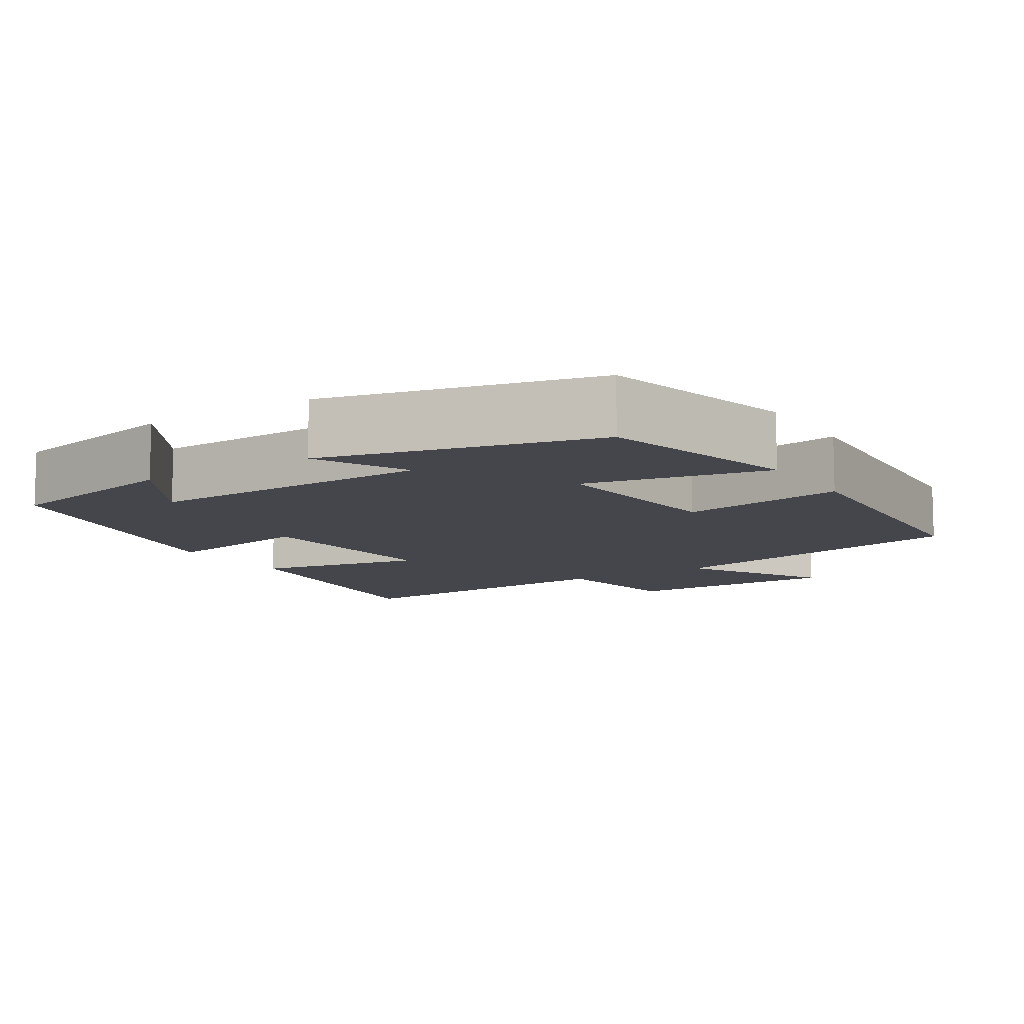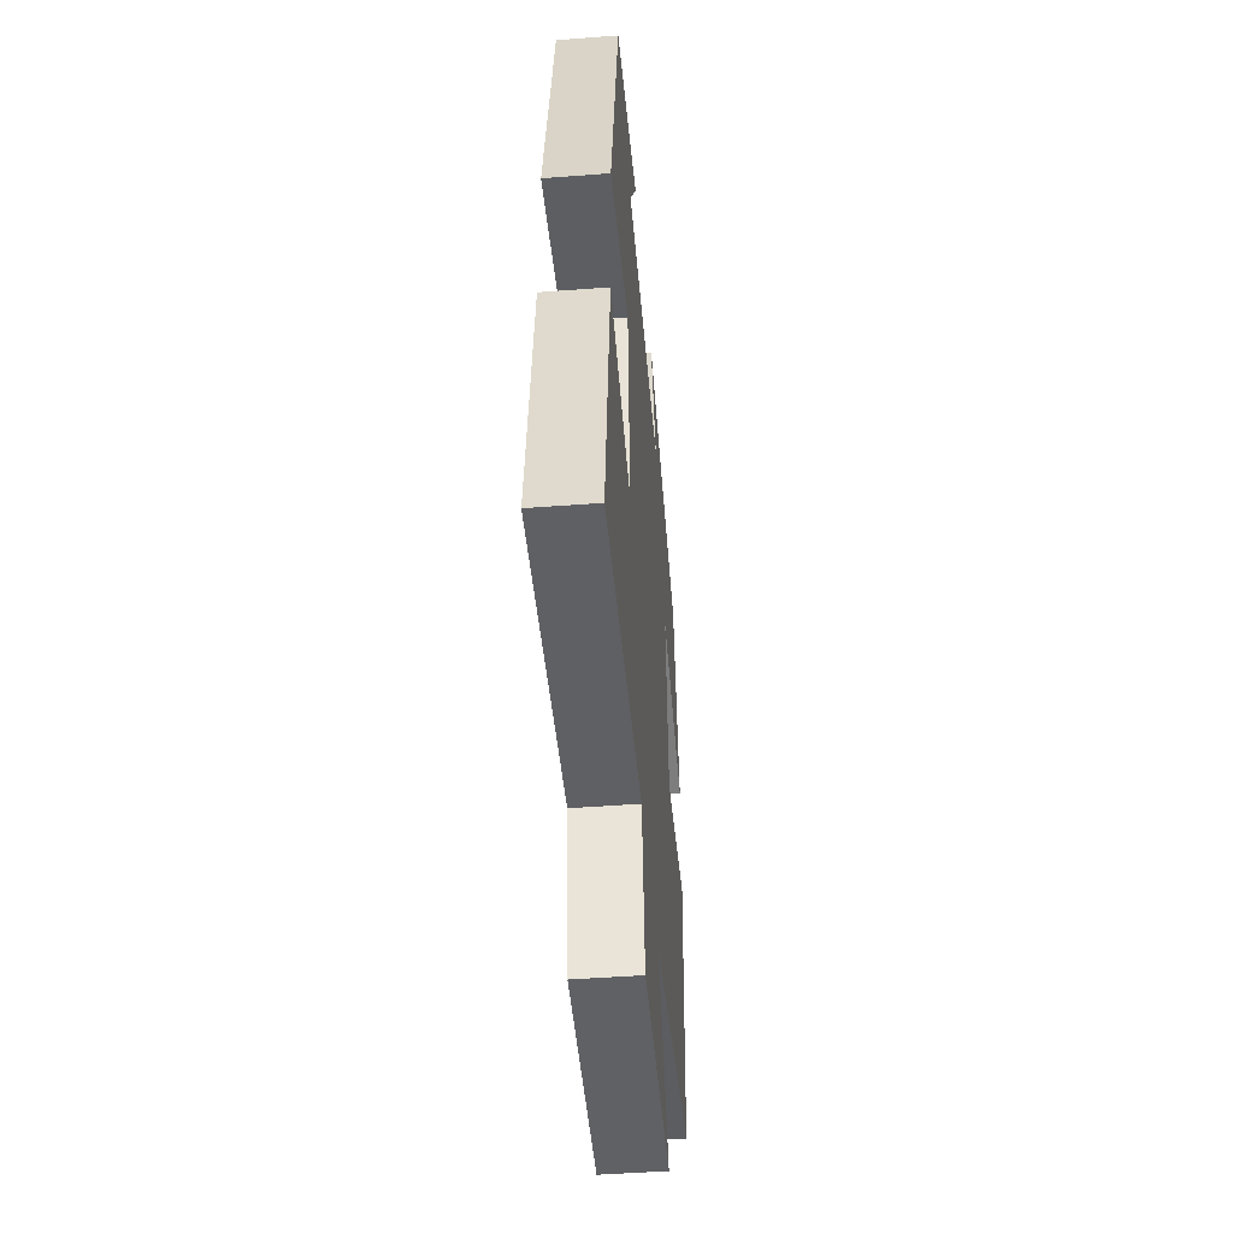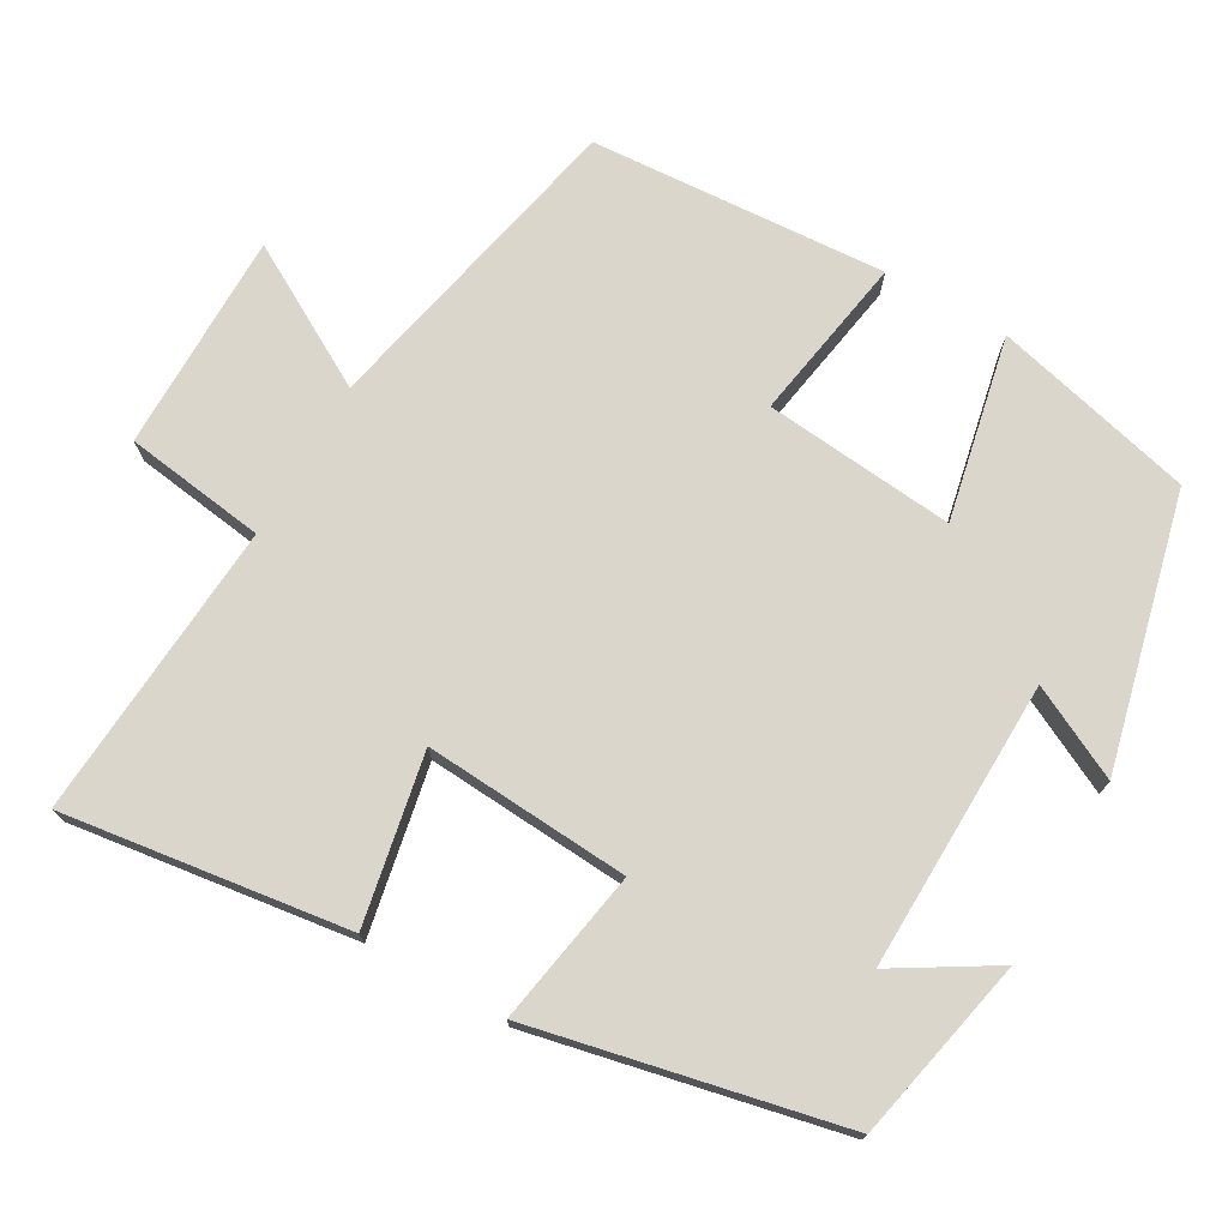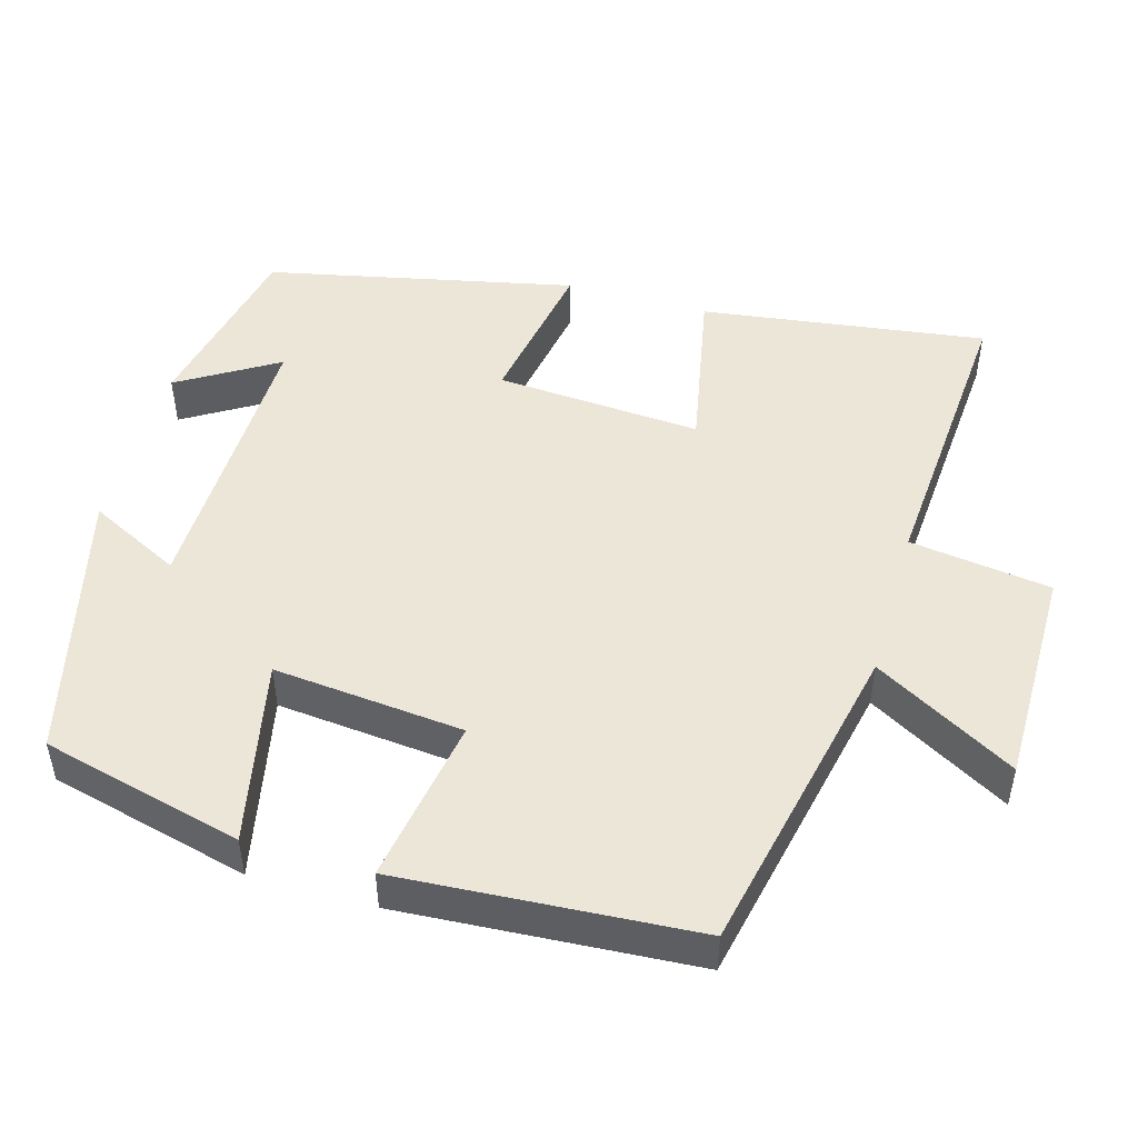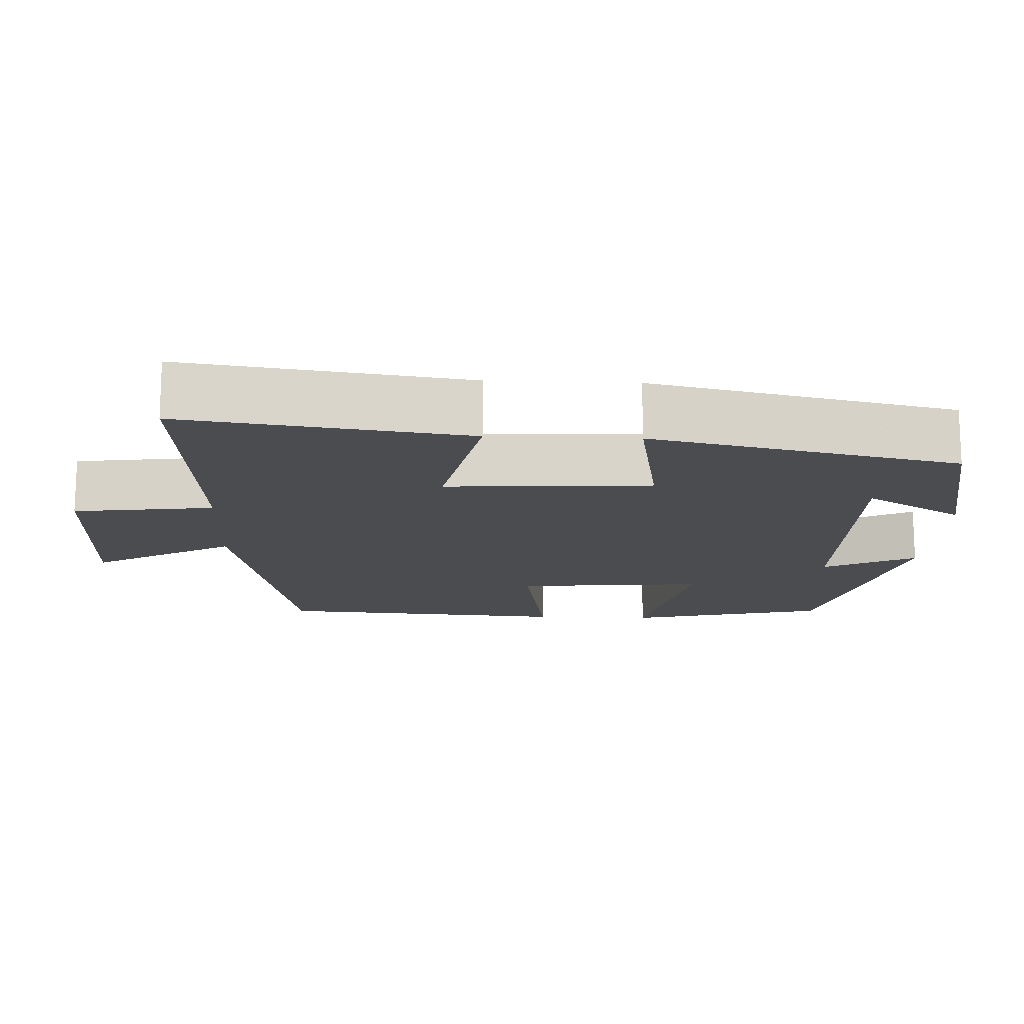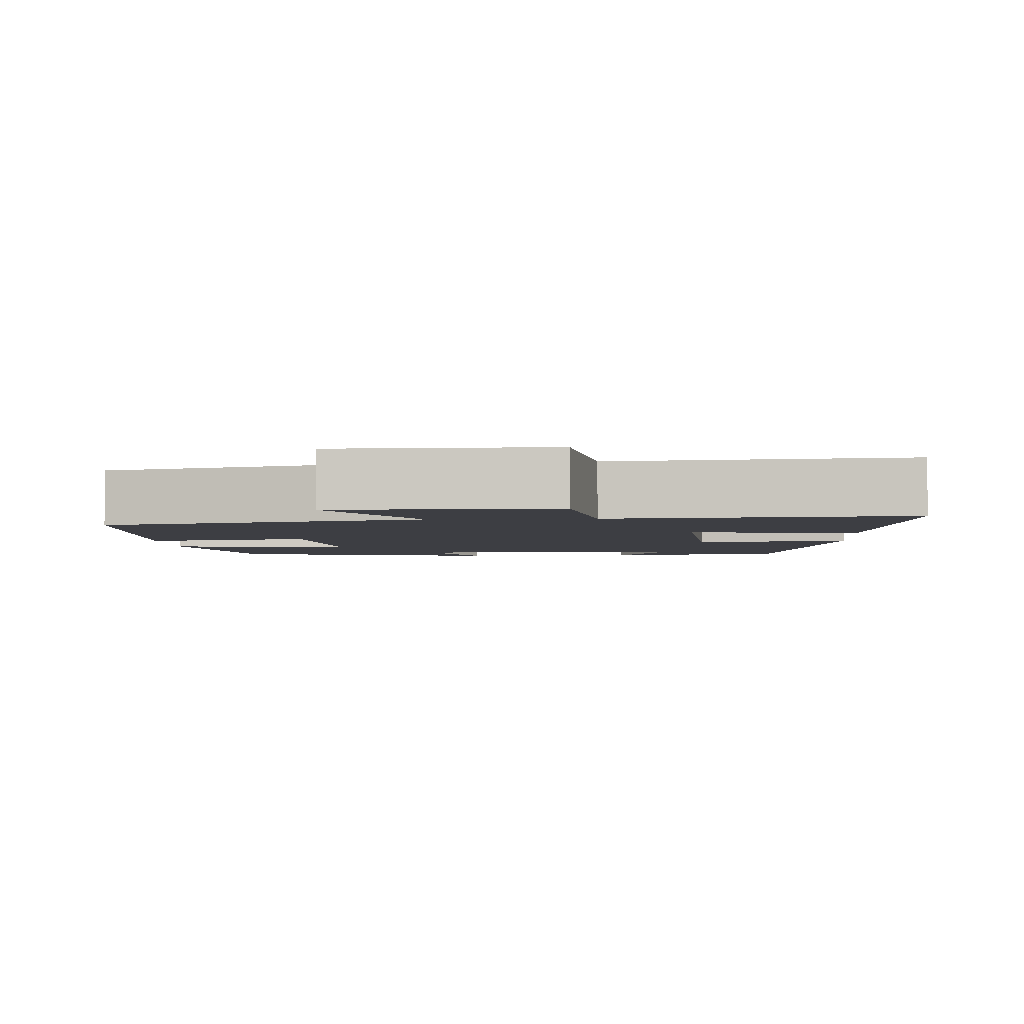
<metadata>
{"format":"obj","ext":"obj","renderer":"f3d","projection":"perspective","resolution":1024,"background":"white","views":[{"elev":-10.0,"azim":32.6,"up":"+Y"},{"elev":-47.5,"azim":-85.1,"up":"+Z"},{"elev":73.8,"azim":-60.2,"up":"+Y"},{"elev":48.8,"azim":106.0,"up":"+Y"},{"elev":-15.1,"azim":-92.7,"up":"+Y"},{"elev":-3.7,"azim":-176.1,"up":"+Y"}]}
</metadata>
<code>
v -0.412 0.07 0.448
v -0.168 0.07 0.5
v -0.247 0.07 0.37
v 0.135 0.07 0.378
v 0.074 0.07 0.5
v 0.434 0.07 0.412
v 0.5 0.07 0.146
v 0.256 0.07 0.197
v 0.28 0.07 -0.055
v 0.5 0.07 -0.018
v 0.474 0.07 -0.41
v 0.052 0.07 -0.5
v 0.158 0.07 -0.687
v -0.132 0.07 -0.687
v -0.158 0.07 -0.5
v -0.552 0.07 -0.528
v -0.5 0.07 -0.151
v -0.277 0.07 -0.195
v -0.295 0.07 0.077
v -0.5 0.07 0.041
v -0.412 0 0.448
v -0.168 0 0.5
v -0.247 0 0.37
v 0.135 0 0.378
v 0.074 0 0.5
v 0.434 0 0.412
v 0.5 0 0.146
v 0.256 0 0.197
v 0.28 0 -0.055
v 0.5 0 -0.018
v 0.474 0 -0.41
v 0.052 0 -0.5
v 0.158 0 -0.687
v -0.132 0 -0.687
v -0.158 0 -0.5
v -0.552 0 -0.528
v -0.5 0 -0.151
v -0.277 0 -0.195
v -0.295 0 0.077
v -0.5 0 0.041
f 19 20 1
f 15 16 17 18
f 15 18 19
f 12 13 14 15
f 11 12 15
f 10 11 15
f 9 10 15
f 8 9 15 19
f 6 7 8
f 5 6 8
f 4 5 8
f 3 4 8 19
f 1 2 3
f 1 3 19
f 21 40 39
f 38 37 36 35
f 39 38 35
f 35 34 33 32
f 35 32 31
f 35 31 30
f 35 30 29
f 39 35 29 28
f 28 27 26
f 28 26 25
f 28 25 24
f 39 28 24 23
f 23 22 21
f 39 23 21
f 1 21 22 2
f 2 22 23 3
f 3 23 24 4
f 4 24 25 5
f 5 25 26 6
f 6 26 27 7
f 7 27 28 8
f 8 28 29 9
f 9 29 30 10
f 10 30 31 11
f 11 31 32 12
f 12 32 33 13
f 13 33 34 14
f 14 34 35 15
f 15 35 36 16
f 16 36 37 17
f 17 37 38 18
f 18 38 39 19
f 19 39 40 20
f 20 40 21 1

</code>
